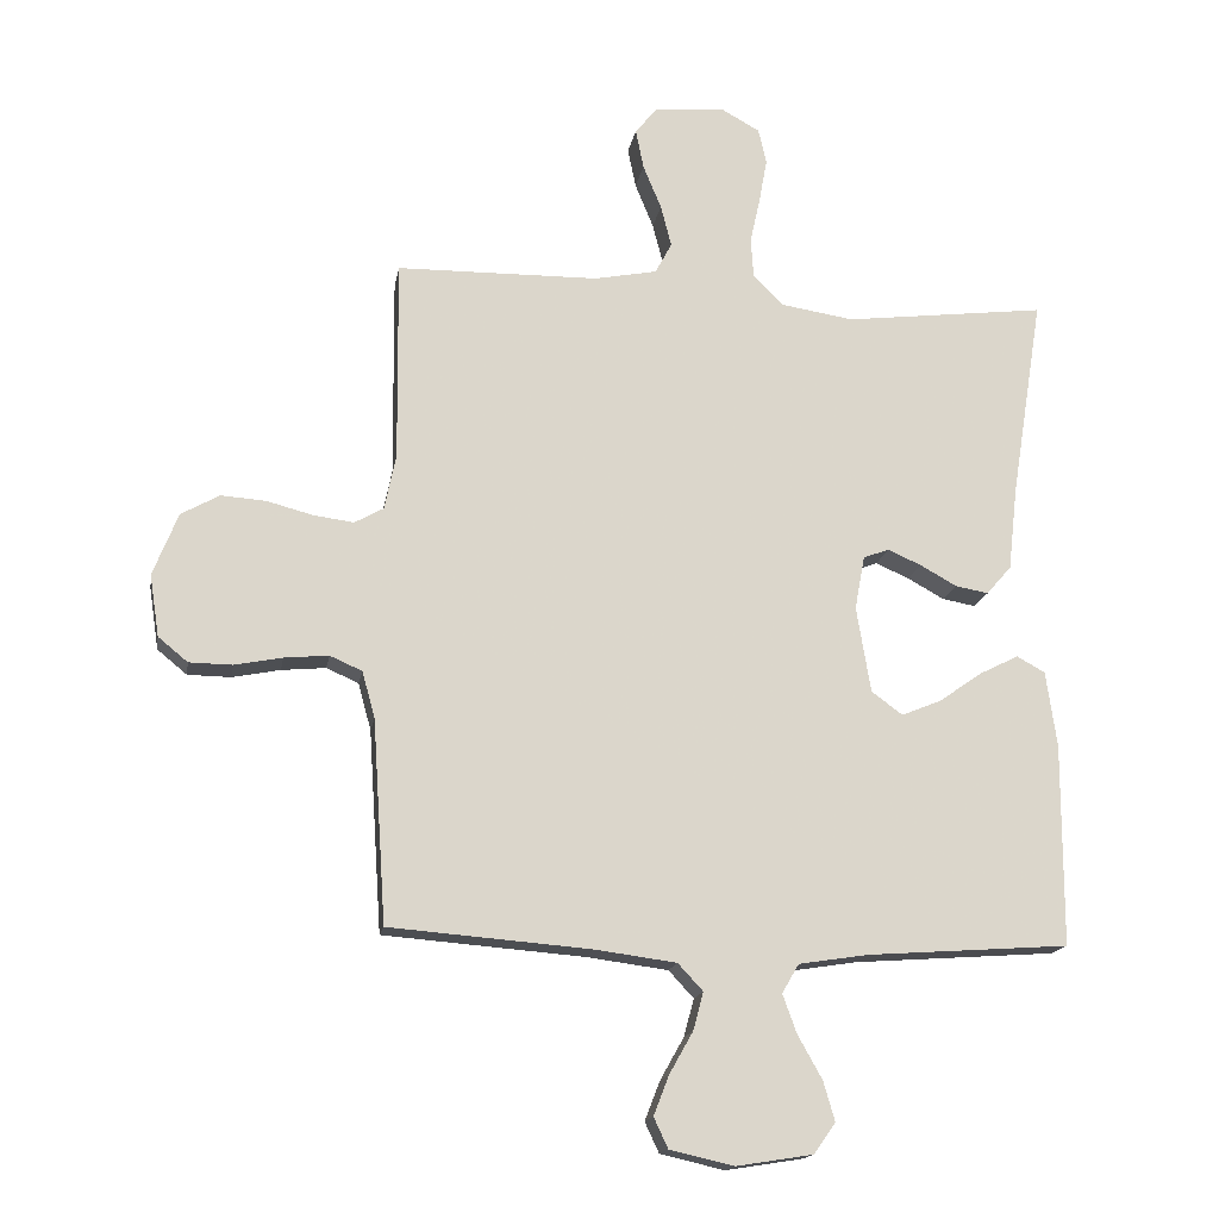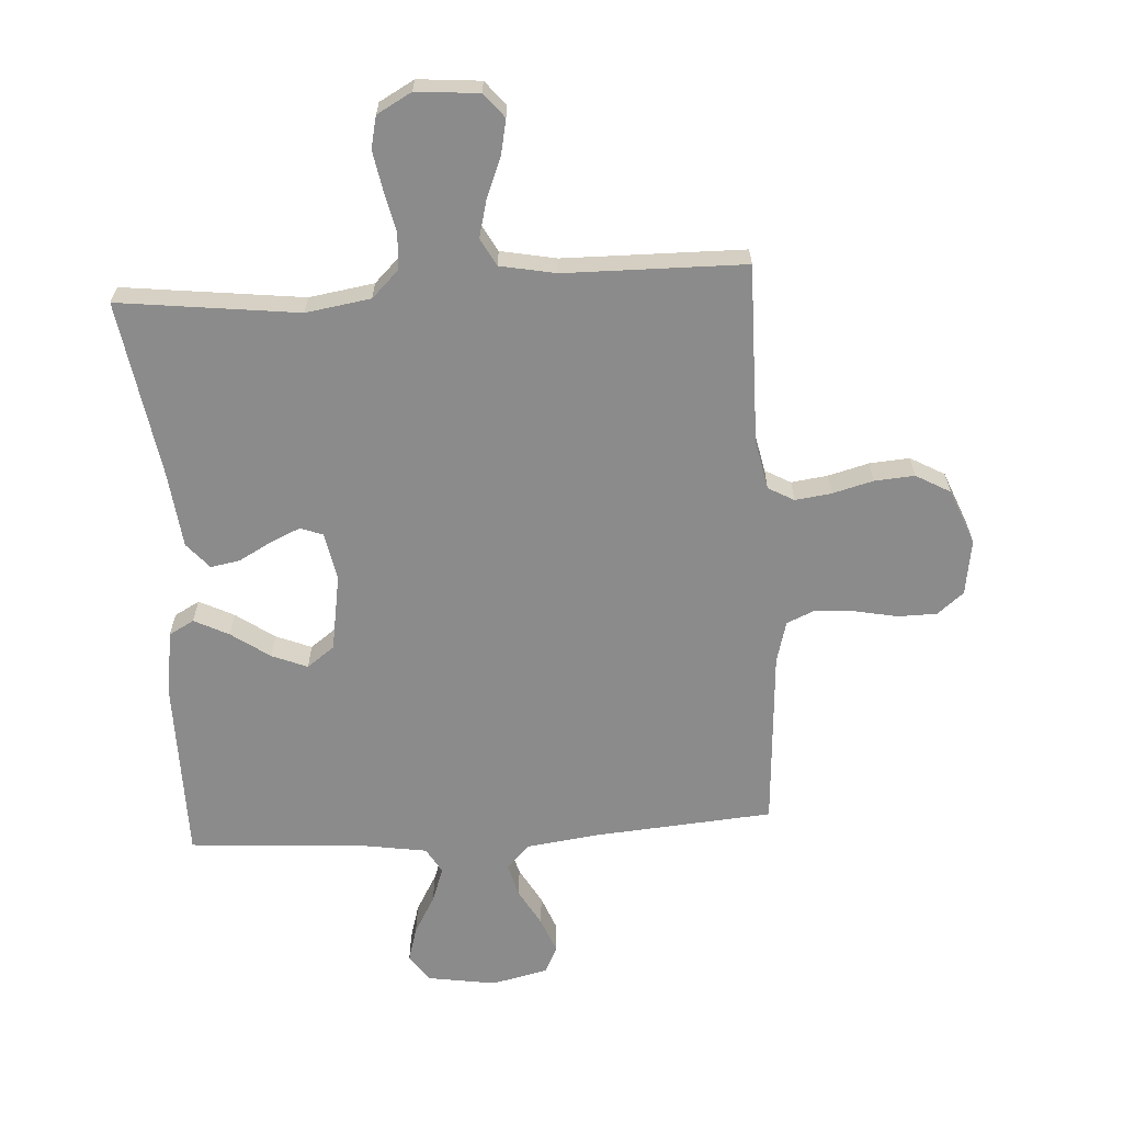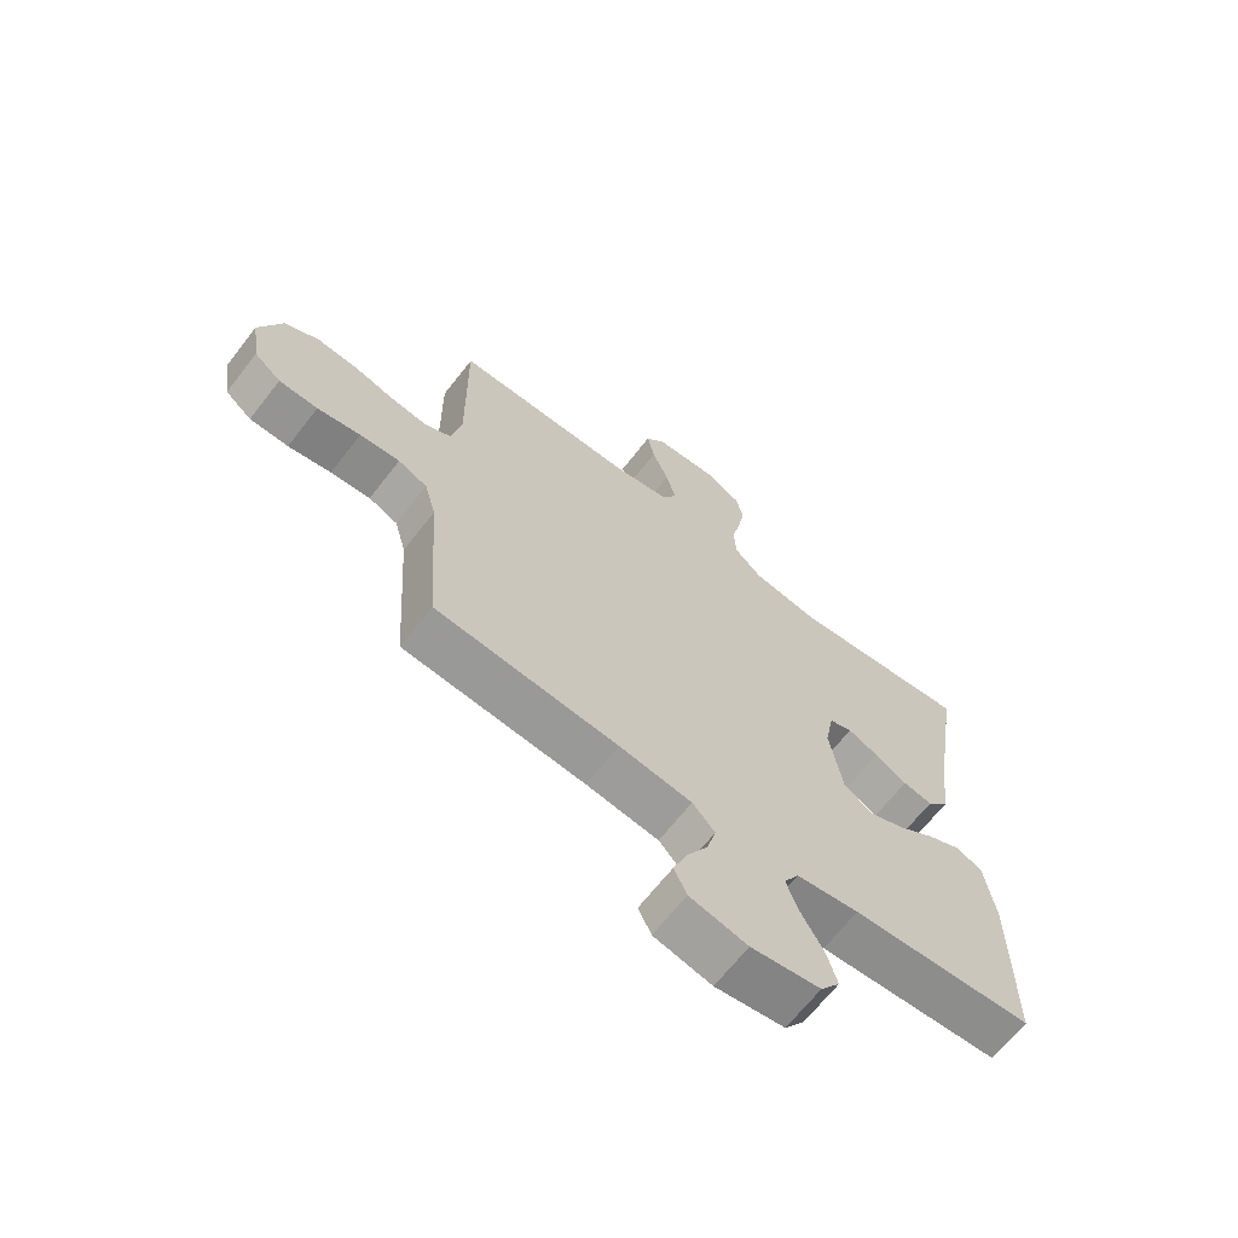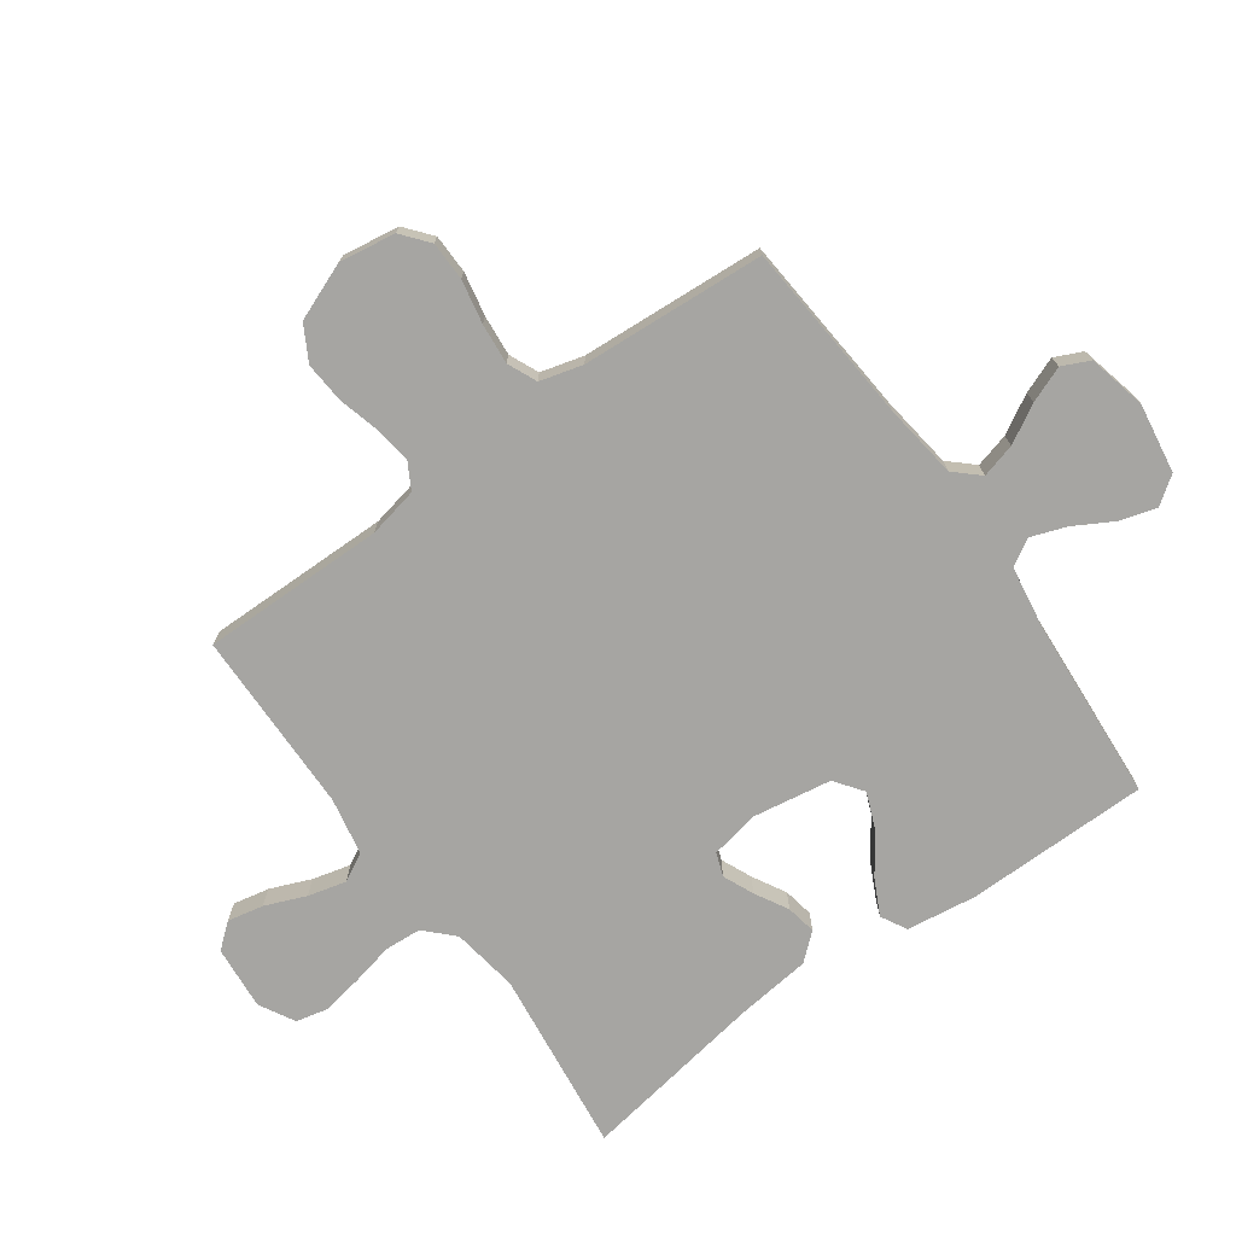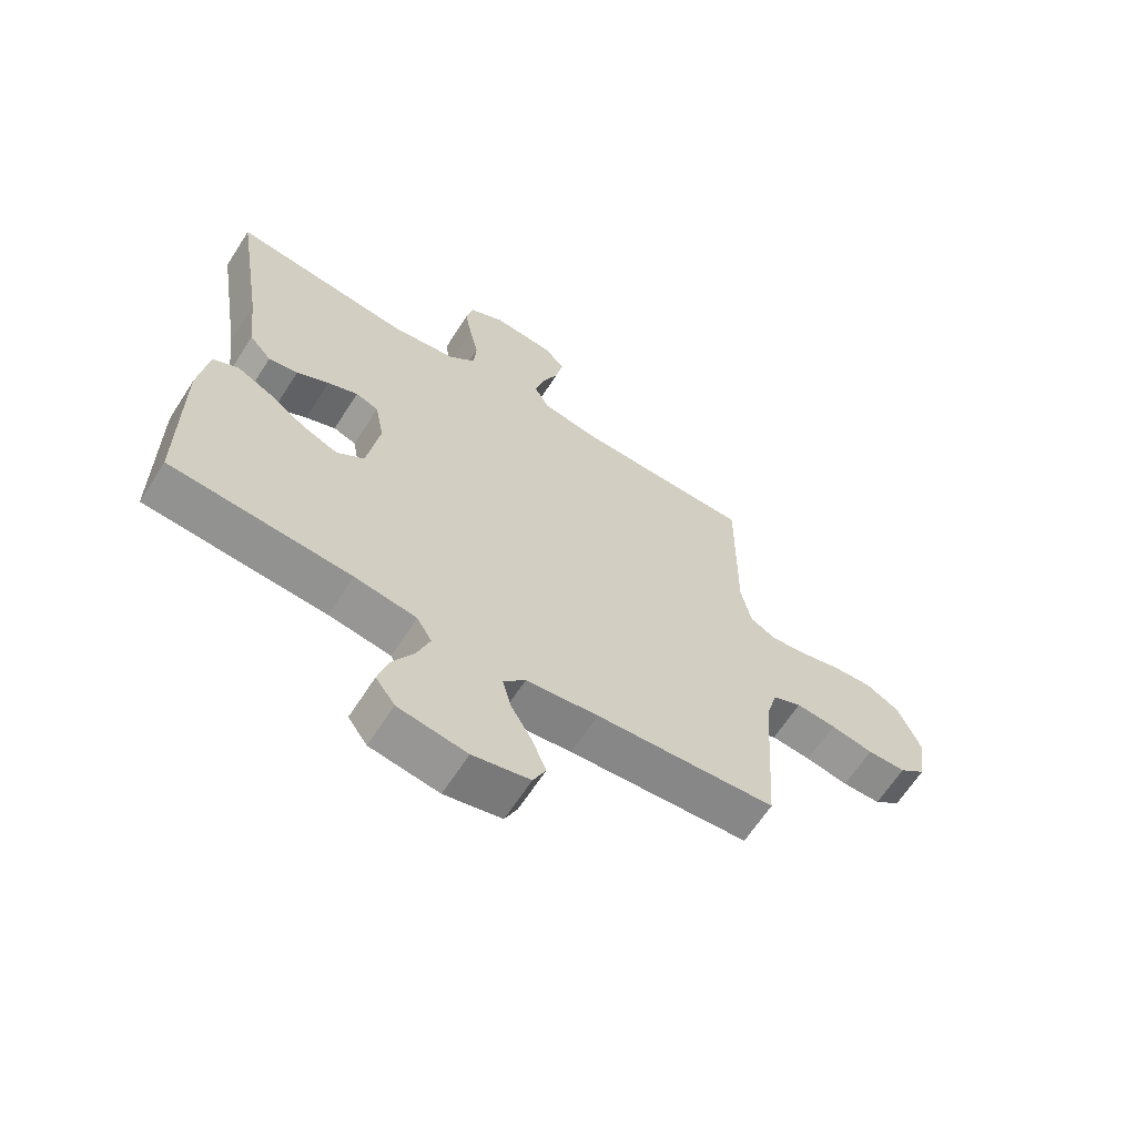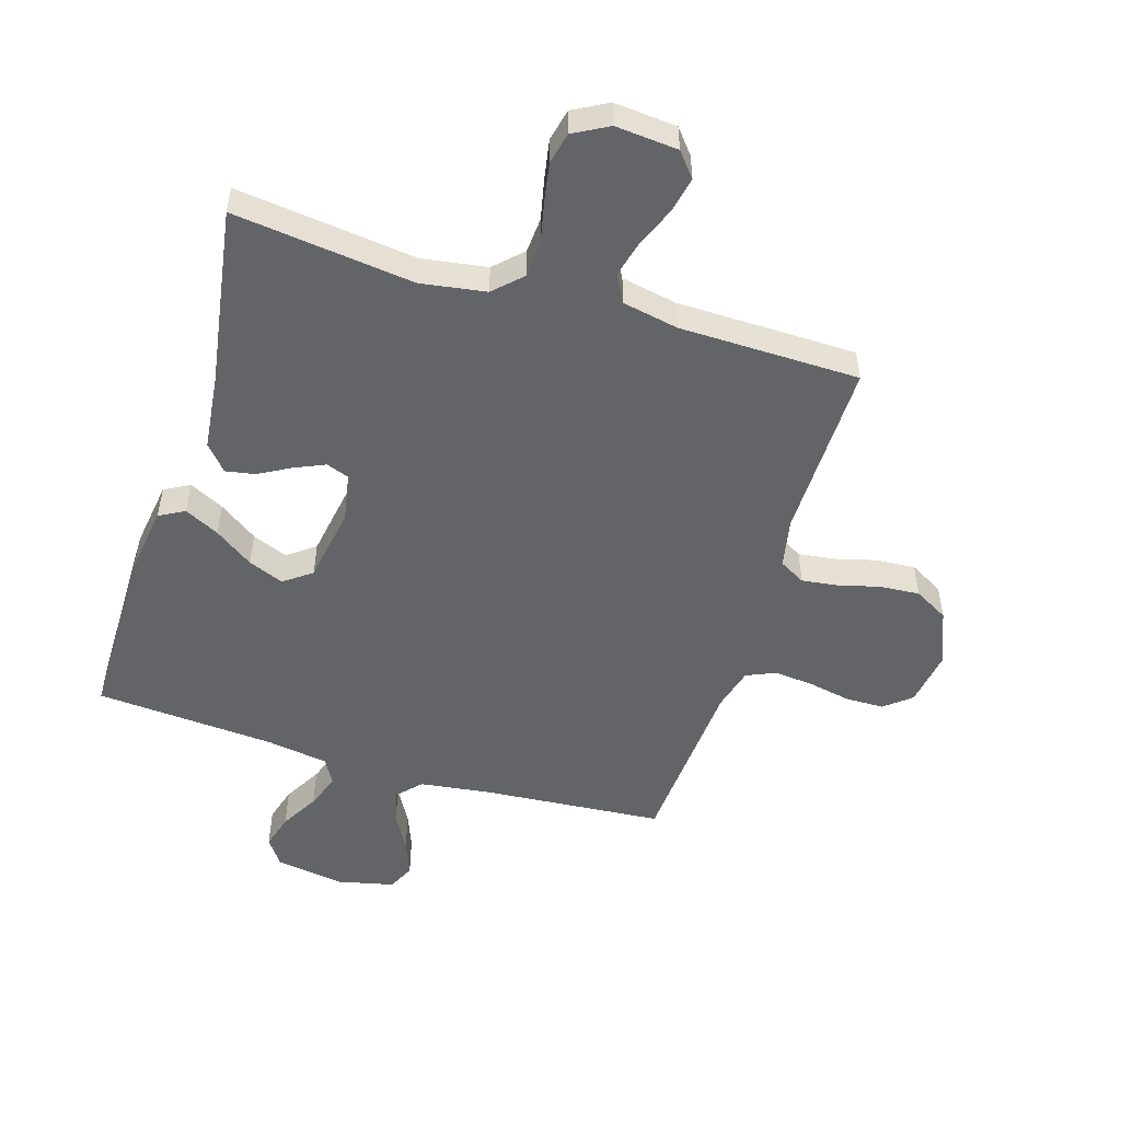
<metadata>
{"format":"obj","ext":"obj","renderer":"f3d","projection":"perspective","resolution":1024,"background":"white","views":[{"elev":-16.2,"azim":170.5,"up":"+Z"},{"elev":-63.8,"azim":3.6,"up":"+Y"},{"elev":-66.6,"azim":142.1,"up":"+Z"},{"elev":-73.8,"azim":125.7,"up":"+Y"},{"elev":-64.5,"azim":-32.7,"up":"+Z"},{"elev":-51.2,"azim":-17.2,"up":"+Y"}]}
</metadata>
<code>
v 0.5 0.07 0.5
v 0.497 0.07 0.2
v 0.514 0.07 0.118
v 0.557 0.07 0.094
v 0.617 0.07 0.102
v 0.685 0.07 0.12
v 0.752 0.07 0.125
v 0.809 0.07 0.093
v 0.846 0.07 0
v 0.832 0.07 -0.092
v 0.788 0.07 -0.128
v 0.724 0.07 -0.129
v 0.653 0.07 -0.115
v 0.587 0.07 -0.109
v 0.539 0.07 -0.13
v 0.52 0.07 -0.2
v 0.5 0.07 -0.5
v 0.2 0.07 -0.524
v 0.08 0.07 -0.54
v 0.043 0.07 -0.58
v 0.058 0.07 -0.636
v 0.093 0.07 -0.698
v 0.116 0.07 -0.757
v 0.095 0.07 -0.802
v 0 0.07 -0.824
v -0.114 0.07 -0.806
v -0.146 0.07 -0.761
v -0.129 0.07 -0.702
v -0.093 0.07 -0.638
v -0.072 0.07 -0.58
v -0.097 0.07 -0.537
v -0.2 0.07 -0.521
v -0.5 0.07 -0.5
v -0.501 0.07 -0.2
v -0.485 0.07 -0.087
v -0.443 0.07 -0.064
v -0.385 0.07 -0.093
v -0.321 0.07 -0.138
v -0.262 0.07 -0.162
v -0.216 0.07 -0.128
v -0.195 0.07 0
v -0.21 0.07 0.08
v -0.248 0.07 0.094
v -0.298 0.07 0.072
v -0.352 0.07 0.042
v -0.401 0.07 0.033
v -0.438 0.07 0.076
v -0.452 0.07 0.2
v -0.5 0.07 0.5
v -0.2 0.07 0.464
v -0.092 0.07 0.481
v -0.047 0.07 0.525
v -0.043 0.07 0.585
v -0.058 0.07 0.653
v -0.07 0.07 0.719
v -0.058 0.07 0.772
v 0 0.07 0.804
v 0.104 0.07 0.795
v 0.137 0.07 0.755
v 0.125 0.07 0.696
v 0.098 0.07 0.63
v 0.082 0.07 0.568
v 0.107 0.07 0.522
v 0.2 0.07 0.504
v 0.5 0 0.5
v 0.497 0 0.2
v 0.514 0 0.118
v 0.557 0 0.094
v 0.617 0 0.102
v 0.685 0 0.12
v 0.752 0 0.125
v 0.809 0 0.093
v 0.846 0 0
v 0.832 0 -0.092
v 0.788 0 -0.128
v 0.724 0 -0.129
v 0.653 0 -0.115
v 0.587 0 -0.109
v 0.539 0 -0.13
v 0.52 0 -0.2
v 0.5 0 -0.5
v 0.2 0 -0.524
v 0.08 0 -0.54
v 0.043 0 -0.58
v 0.058 0 -0.636
v 0.093 0 -0.698
v 0.116 0 -0.757
v 0.095 0 -0.802
v 0 0 -0.824
v -0.114 0 -0.806
v -0.146 0 -0.761
v -0.129 0 -0.702
v -0.093 0 -0.638
v -0.072 0 -0.58
v -0.097 0 -0.537
v -0.2 0 -0.521
v -0.5 0 -0.5
v -0.501 0 -0.2
v -0.485 0 -0.087
v -0.443 0 -0.064
v -0.385 0 -0.093
v -0.321 0 -0.138
v -0.262 0 -0.162
v -0.216 0 -0.128
v -0.195 0 0
v -0.21 0 0.08
v -0.248 0 0.094
v -0.298 0 0.072
v -0.352 0 0.042
v -0.401 0 0.033
v -0.438 0 0.076
v -0.452 0 0.2
v -0.5 0 0.5
v -0.2 0 0.464
v -0.092 0 0.481
v -0.047 0 0.525
v -0.043 0 0.585
v -0.058 0 0.653
v -0.07 0 0.719
v -0.058 0 0.772
v 0 0 0.804
v 0.104 0 0.795
v 0.137 0 0.755
v 0.125 0 0.696
v 0.098 0 0.63
v 0.082 0 0.568
v 0.107 0 0.522
v 0.2 0 0.504
f 58 59 60 61
f 58 61 62
f 57 58 62
f 56 57 62
f 53 54 55 56
f 53 56 62 63
f 48 49 50
f 48 50 51
f 47 48 51
f 44 45 46 47
f 43 44 47 51
f 42 43 51 52
f 35 36 37 38
f 35 38 39
f 32 33 34 35
f 31 32 35 39
f 30 31 39 40
f 26 27 28 29
f 26 29 30
f 25 26 30
f 24 25 30
f 21 22 23 24
f 20 21 24 30
f 19 20 30 40
f 16 17 18
f 15 16 18 19
f 10 11 12 13
f 10 13 14
f 9 10 14
f 8 9 14
f 5 6 7 8
f 4 5 8 14
f 3 4 14 15
f 64 1 2
f 63 64 2 3
f 52 53 63 3
f 41 42 52 3
f 19 40 41
f 3 15 19 41
f 125 124 123 122
f 126 125 122
f 126 122 121
f 126 121 120
f 120 119 118 117
f 127 126 120 117
f 114 113 112
f 115 114 112
f 115 112 111
f 111 110 109 108
f 115 111 108 107
f 116 115 107 106
f 102 101 100 99
f 103 102 99
f 99 98 97 96
f 103 99 96 95
f 104 103 95 94
f 93 92 91 90
f 94 93 90
f 94 90 89
f 94 89 88
f 88 87 86 85
f 94 88 85 84
f 104 94 84 83
f 82 81 80
f 83 82 80 79
f 77 76 75 74
f 78 77 74
f 78 74 73
f 78 73 72
f 72 71 70 69
f 78 72 69 68
f 79 78 68 67
f 66 65 128
f 67 66 128 127
f 67 127 117 116
f 67 116 106 105
f 105 104 83
f 105 83 79 67
f 1 65 66 2
f 2 66 67 3
f 3 67 68 4
f 4 68 69 5
f 5 69 70 6
f 6 70 71 7
f 7 71 72 8
f 8 72 73 9
f 9 73 74 10
f 10 74 75 11
f 11 75 76 12
f 12 76 77 13
f 13 77 78 14
f 14 78 79 15
f 15 79 80 16
f 16 80 81 17
f 17 81 82 18
f 18 82 83 19
f 19 83 84 20
f 20 84 85 21
f 21 85 86 22
f 22 86 87 23
f 23 87 88 24
f 24 88 89 25
f 25 89 90 26
f 26 90 91 27
f 27 91 92 28
f 28 92 93 29
f 29 93 94 30
f 30 94 95 31
f 31 95 96 32
f 32 96 97 33
f 33 97 98 34
f 34 98 99 35
f 35 99 100 36
f 36 100 101 37
f 37 101 102 38
f 38 102 103 39
f 39 103 104 40
f 40 104 105 41
f 41 105 106 42
f 42 106 107 43
f 43 107 108 44
f 44 108 109 45
f 45 109 110 46
f 46 110 111 47
f 47 111 112 48
f 48 112 113 49
f 49 113 114 50
f 50 114 115 51
f 51 115 116 52
f 52 116 117 53
f 53 117 118 54
f 54 118 119 55
f 55 119 120 56
f 56 120 121 57
f 57 121 122 58
f 58 122 123 59
f 59 123 124 60
f 60 124 125 61
f 61 125 126 62
f 62 126 127 63
f 63 127 128 64
f 64 128 65 1

</code>
